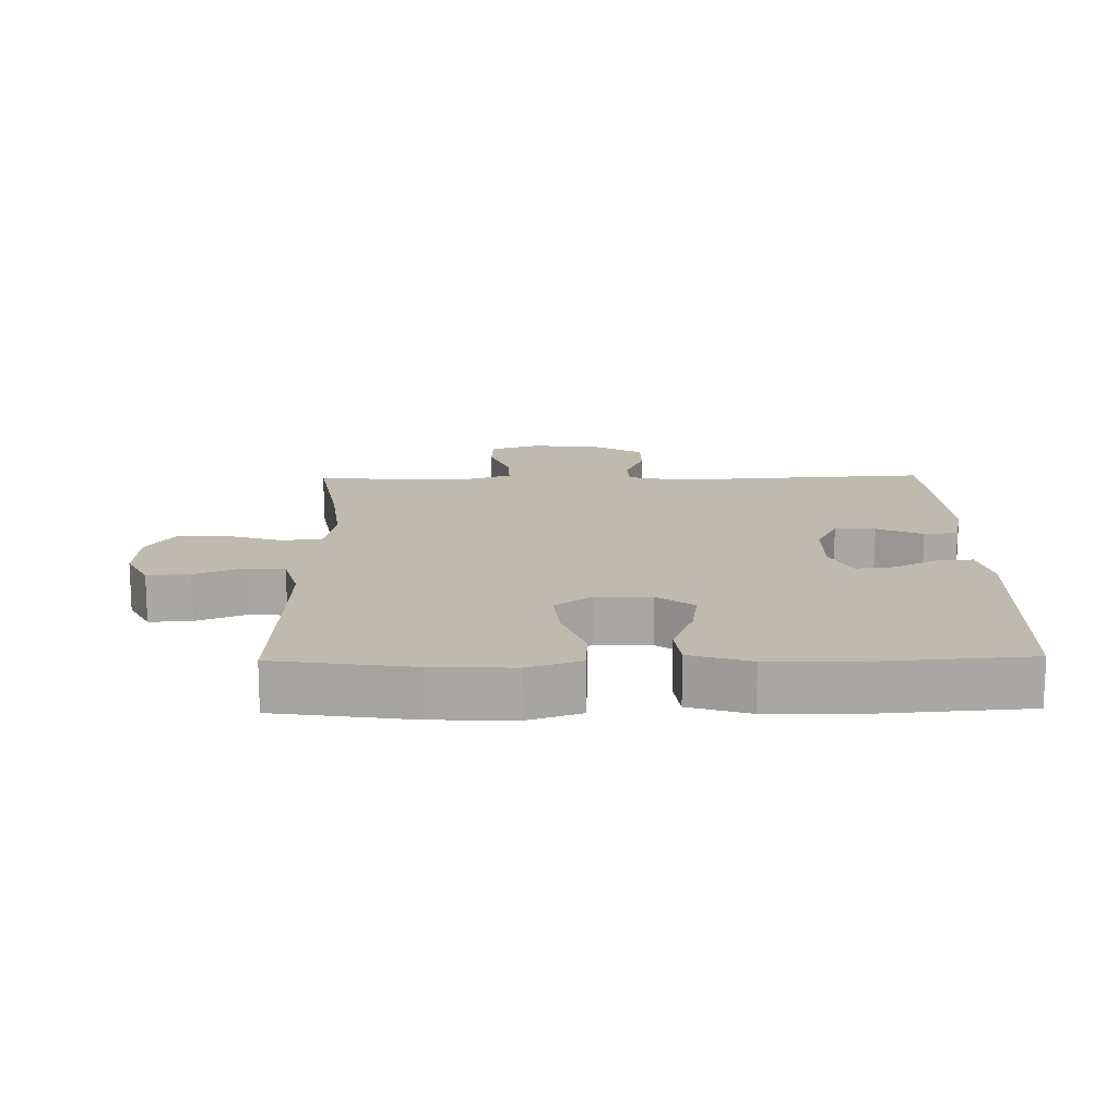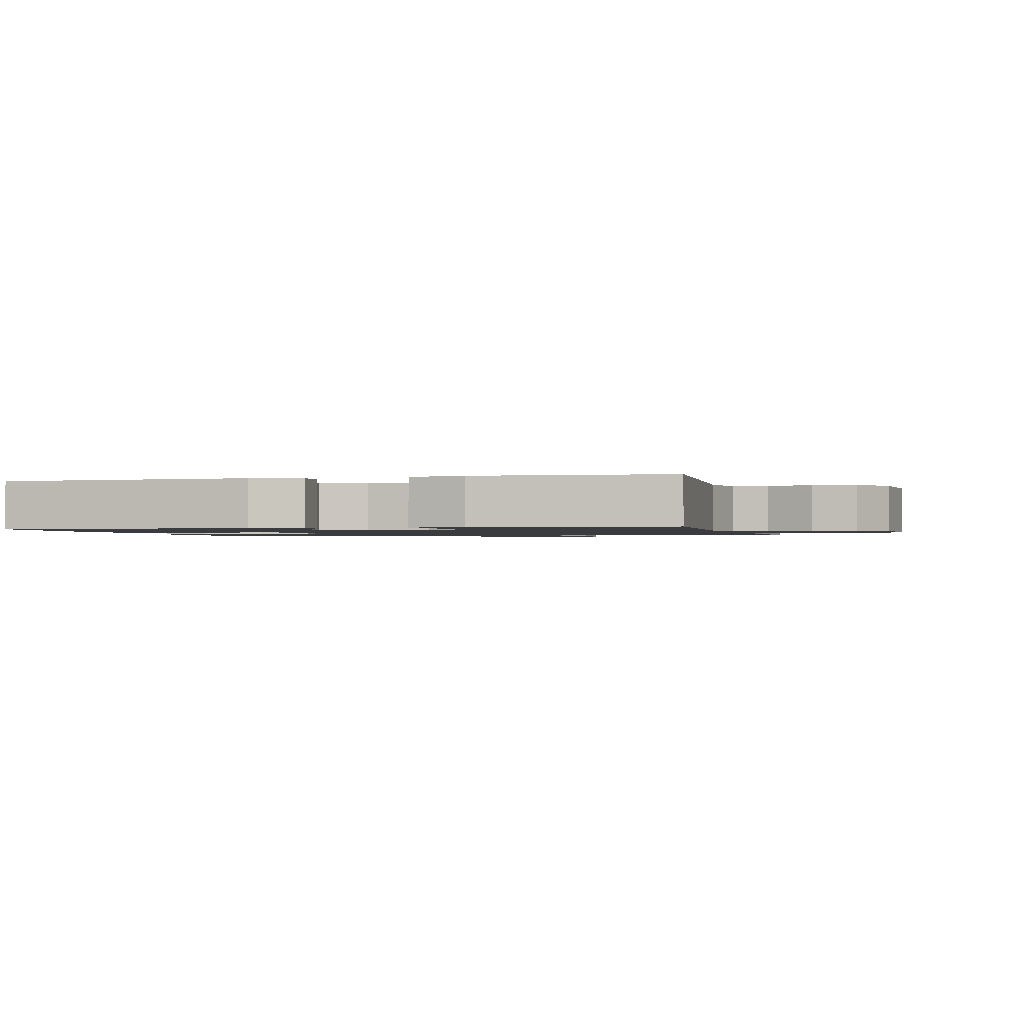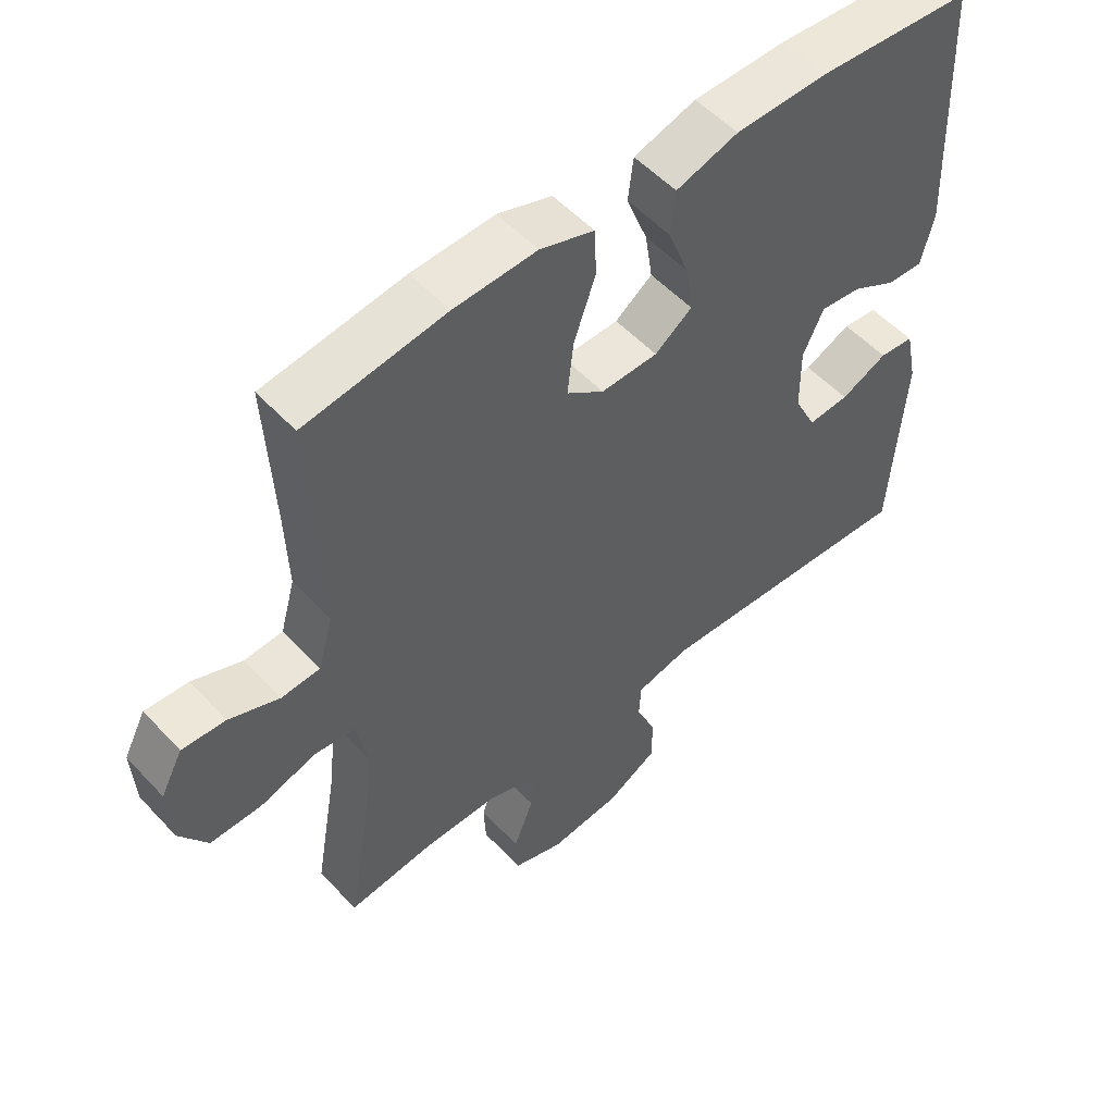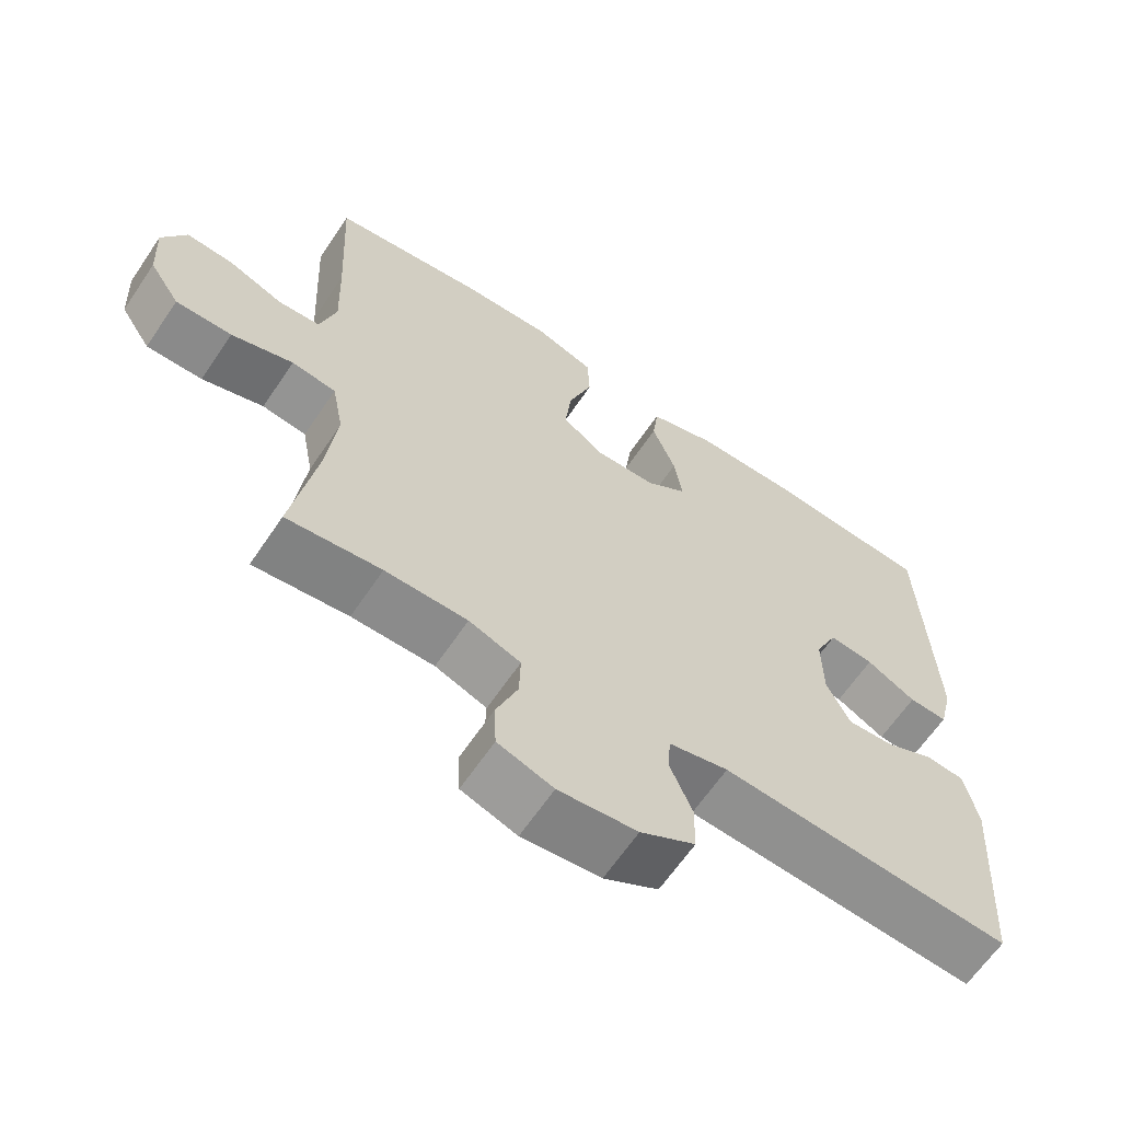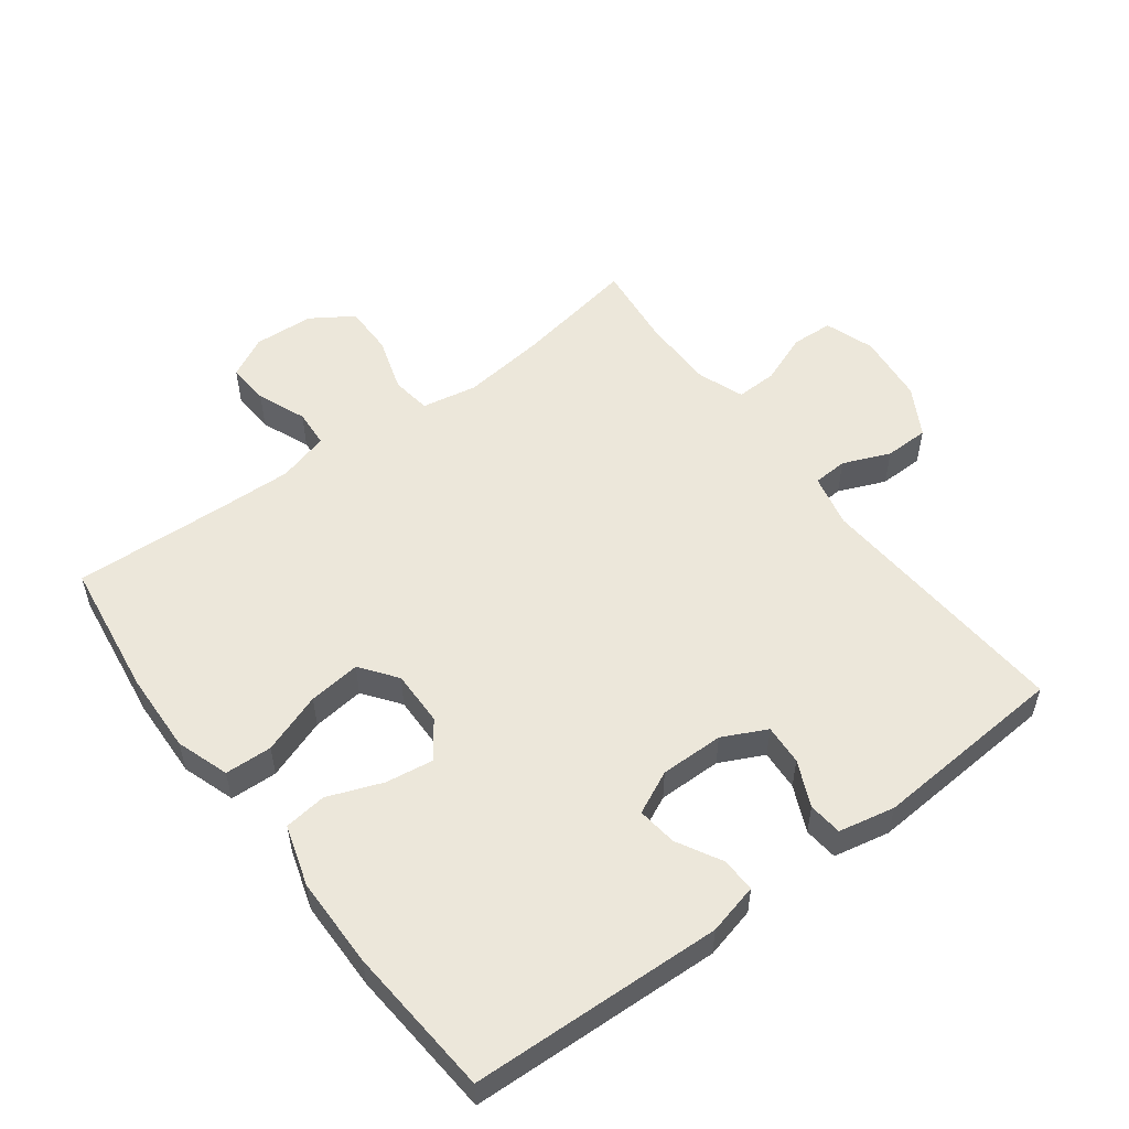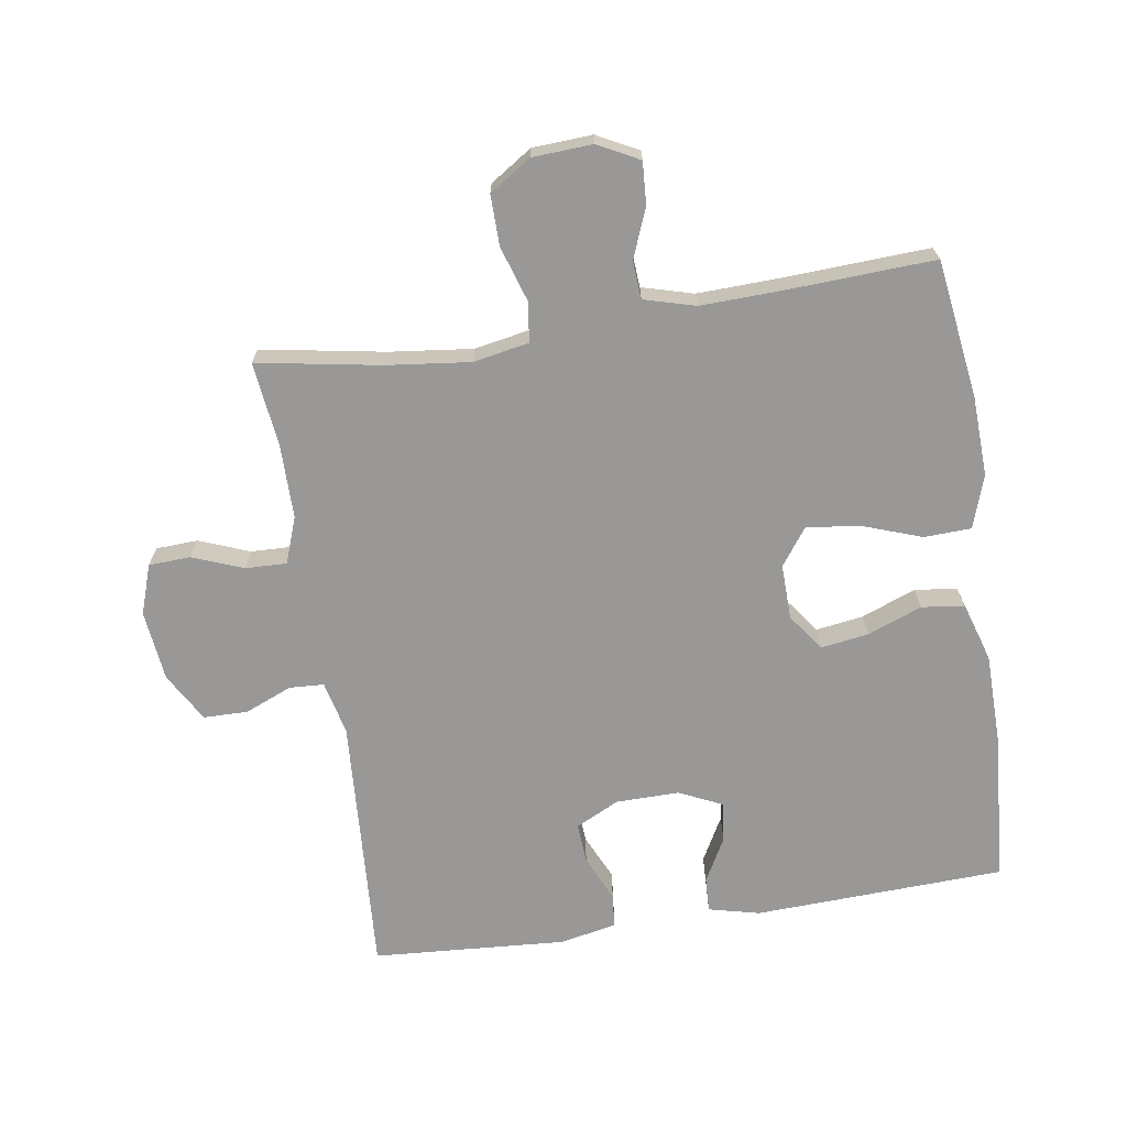
<metadata>
{"format":"obj","ext":"obj","renderer":"f3d","projection":"perspective","resolution":1024,"background":"white","views":[{"elev":15.4,"azim":-1.0,"up":"+Y"},{"elev":-1.3,"azim":104.7,"up":"+Y"},{"elev":53.4,"azim":-41.6,"up":"+Z"},{"elev":-63.9,"azim":-34.0,"up":"+Z"},{"elev":53.8,"azim":53.0,"up":"+Y"},{"elev":-68.7,"azim":-81.2,"up":"+Y"}]}
</metadata>
<code>
v -0.5 0.07 0.5
v -0.29 0.07 0.53
v -0.166 0.07 0.535
v -0.085 0.07 0.508
v -0.082 0.07 0.436
v -0.115 0.07 0.343
v -0.124 0.07 0.263
v -0.068 0.07 0.222
v 0.017 0.07 0.224
v 0.073 0.07 0.265
v 0.062 0.07 0.338
v 0.03 0.07 0.421
v 0.038 0.07 0.486
v 0.131 0.07 0.515
v 0.27 0.07 0.517
v 0.5 0.07 0.5
v 0.516 0.07 0.115
v 0.497 0.07 0.037
v 0.444 0.07 0.039
v 0.376 0.07 0.076
v 0.315 0.07 0.083
v 0.284 0.07 0.017
v 0.285 0.07 -0.08
v 0.318 0.07 -0.147
v 0.38 0.07 -0.143
v 0.45 0.07 -0.111
v 0.502 0.07 -0.116
v 0.52 0.07 -0.202
v 0.5 0.07 -0.5
v 0.1 0.07 -0.475
v 0.018 0.07 -0.494
v 0.015 0.07 -0.547
v 0.045 0.07 -0.619
v 0.044 0.07 -0.687
v -0.031 0.07 -0.73
v -0.139 0.07 -0.742
v -0.215 0.07 -0.716
v -0.218 0.07 -0.652
v -0.188 0.07 -0.574
v -0.186 0.07 -0.511
v -0.257 0.07 -0.485
v -0.37 0.07 -0.485
v -0.5 0.07 -0.5
v -0.467 0.07 -0.311
v -0.452 0.07 -0.183
v -0.468 0.07 -0.098
v -0.529 0.07 -0.09
v -0.614 0.07 -0.117
v -0.691 0.07 -0.118
v -0.733 0.07 -0.054
v -0.738 0.07 0.038
v -0.705 0.07 0.101
v -0.64 0.07 0.097
v -0.565 0.07 0.067
v -0.507 0.07 0.071
v -0.485 0.07 0.15
v -0.489 0.07 0.272
v -0.5 0 0.5
v -0.29 0 0.53
v -0.166 0 0.535
v -0.085 0 0.508
v -0.082 0 0.436
v -0.115 0 0.343
v -0.124 0 0.263
v -0.068 0 0.222
v 0.017 0 0.224
v 0.073 0 0.265
v 0.062 0 0.338
v 0.03 0 0.421
v 0.038 0 0.486
v 0.131 0 0.515
v 0.27 0 0.517
v 0.5 0 0.5
v 0.516 0 0.115
v 0.497 0 0.037
v 0.444 0 0.039
v 0.376 0 0.076
v 0.315 0 0.083
v 0.284 0 0.017
v 0.285 0 -0.08
v 0.318 0 -0.147
v 0.38 0 -0.143
v 0.45 0 -0.111
v 0.502 0 -0.116
v 0.52 0 -0.202
v 0.5 0 -0.5
v 0.1 0 -0.475
v 0.018 0 -0.494
v 0.015 0 -0.547
v 0.045 0 -0.619
v 0.044 0 -0.687
v -0.031 0 -0.73
v -0.139 0 -0.742
v -0.215 0 -0.716
v -0.218 0 -0.652
v -0.188 0 -0.574
v -0.186 0 -0.511
v -0.257 0 -0.485
v -0.37 0 -0.485
v -0.5 0 -0.5
v -0.467 0 -0.311
v -0.452 0 -0.183
v -0.468 0 -0.098
v -0.529 0 -0.09
v -0.614 0 -0.117
v -0.691 0 -0.118
v -0.733 0 -0.054
v -0.738 0 0.038
v -0.705 0 0.101
v -0.64 0 0.097
v -0.565 0 0.067
v -0.507 0 0.071
v -0.485 0 0.15
v -0.489 0 0.272
f 52 53 54
f 51 52 54
f 50 51 54
f 49 50 54
f 48 49 54
f 47 48 54
f 46 47 54 55
f 42 43 44
f 41 42 44 45
f 40 41 45 46
f 37 38 39
f 36 37 39
f 35 36 39
f 34 35 39
f 33 34 39
f 32 33 39
f 31 32 39 40
f 46 55 56
f 40 46 56
f 31 40 56
f 30 31 56
f 28 29 30
f 27 28 30
f 26 27 30
f 25 26 30
f 18 19 20
f 17 18 20
f 16 17 20
f 15 16 20
f 14 15 20
f 13 14 20
f 12 13 20
f 11 12 20
f 10 11 20 21
f 9 10 21 22
f 4 5 6
f 3 4 6
f 2 3 6
f 1 2 6
f 57 1 6
f 57 6 7
f 56 57 7 8
f 9 22 23
f 8 9 23
f 56 8 23
f 30 56 23
f 24 25 30
f 23 24 30
f 111 110 109
f 111 109 108
f 111 108 107
f 111 107 106
f 111 106 105
f 111 105 104
f 112 111 104 103
f 101 100 99
f 102 101 99 98
f 103 102 98 97
f 96 95 94
f 96 94 93
f 96 93 92
f 96 92 91
f 96 91 90
f 96 90 89
f 97 96 89 88
f 113 112 103
f 113 103 97
f 113 97 88
f 113 88 87
f 87 86 85
f 87 85 84
f 87 84 83
f 87 83 82
f 77 76 75
f 77 75 74
f 77 74 73
f 77 73 72
f 77 72 71
f 77 71 70
f 77 70 69
f 77 69 68
f 78 77 68 67
f 79 78 67 66
f 63 62 61
f 63 61 60
f 63 60 59
f 63 59 58
f 63 58 114
f 64 63 114
f 65 64 114 113
f 80 79 66
f 80 66 65
f 80 65 113
f 80 113 87
f 87 82 81
f 87 81 80
f 1 58 59 2
f 2 59 60 3
f 3 60 61 4
f 4 61 62 5
f 5 62 63 6
f 6 63 64 7
f 7 64 65 8
f 8 65 66 9
f 9 66 67 10
f 10 67 68 11
f 11 68 69 12
f 12 69 70 13
f 13 70 71 14
f 14 71 72 15
f 15 72 73 16
f 16 73 74 17
f 17 74 75 18
f 18 75 76 19
f 19 76 77 20
f 20 77 78 21
f 21 78 79 22
f 22 79 80 23
f 23 80 81 24
f 24 81 82 25
f 25 82 83 26
f 26 83 84 27
f 27 84 85 28
f 28 85 86 29
f 29 86 87 30
f 30 87 88 31
f 31 88 89 32
f 32 89 90 33
f 33 90 91 34
f 34 91 92 35
f 35 92 93 36
f 36 93 94 37
f 37 94 95 38
f 38 95 96 39
f 39 96 97 40
f 40 97 98 41
f 41 98 99 42
f 42 99 100 43
f 43 100 101 44
f 44 101 102 45
f 45 102 103 46
f 46 103 104 47
f 47 104 105 48
f 48 105 106 49
f 49 106 107 50
f 50 107 108 51
f 51 108 109 52
f 52 109 110 53
f 53 110 111 54
f 54 111 112 55
f 55 112 113 56
f 56 113 114 57
f 57 114 58 1

</code>
